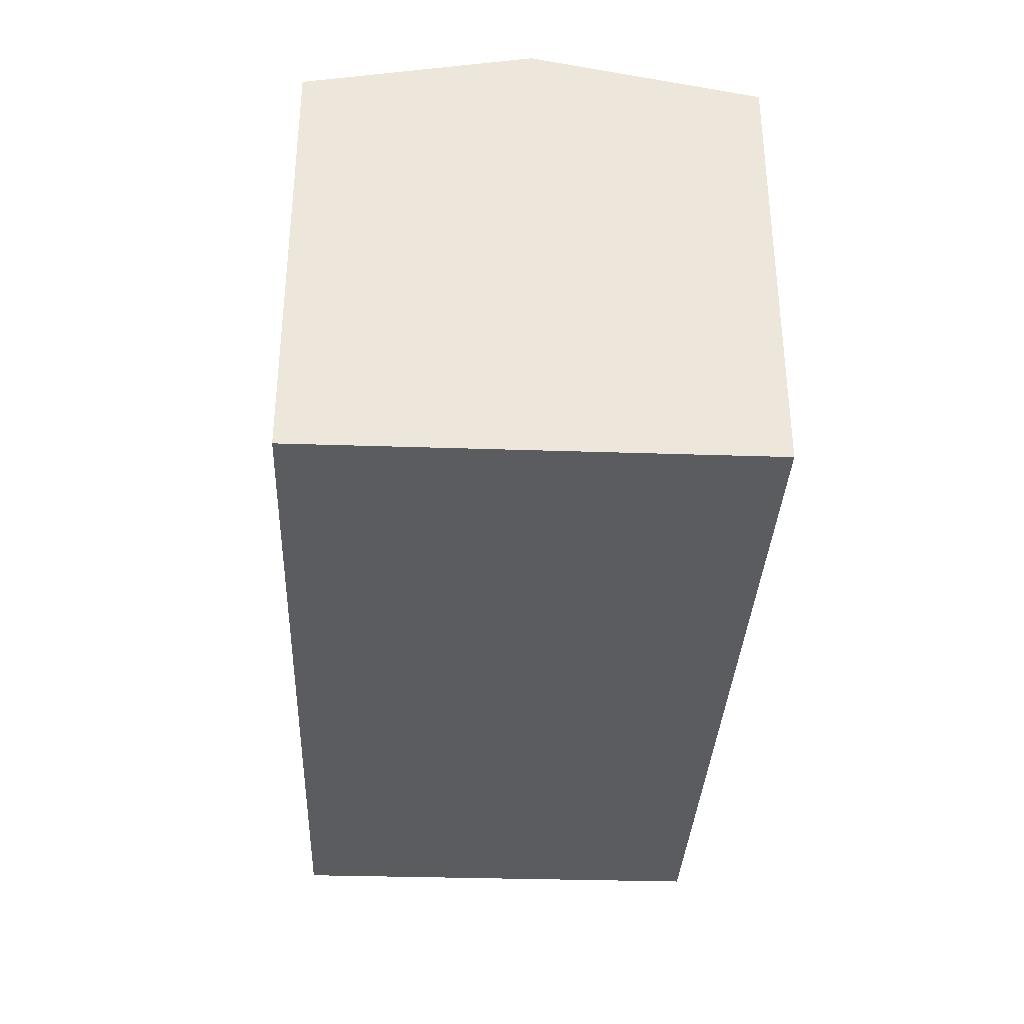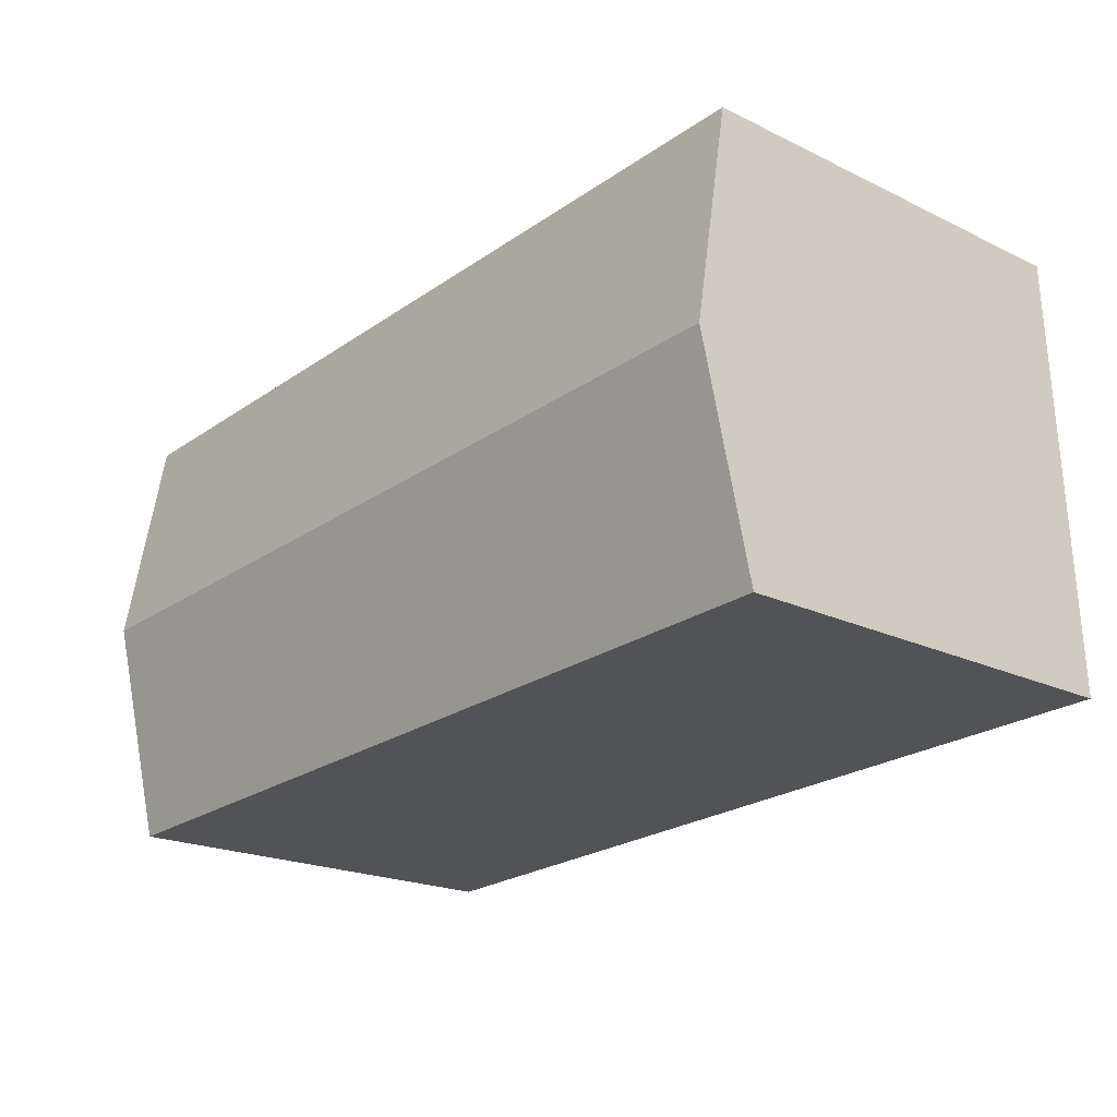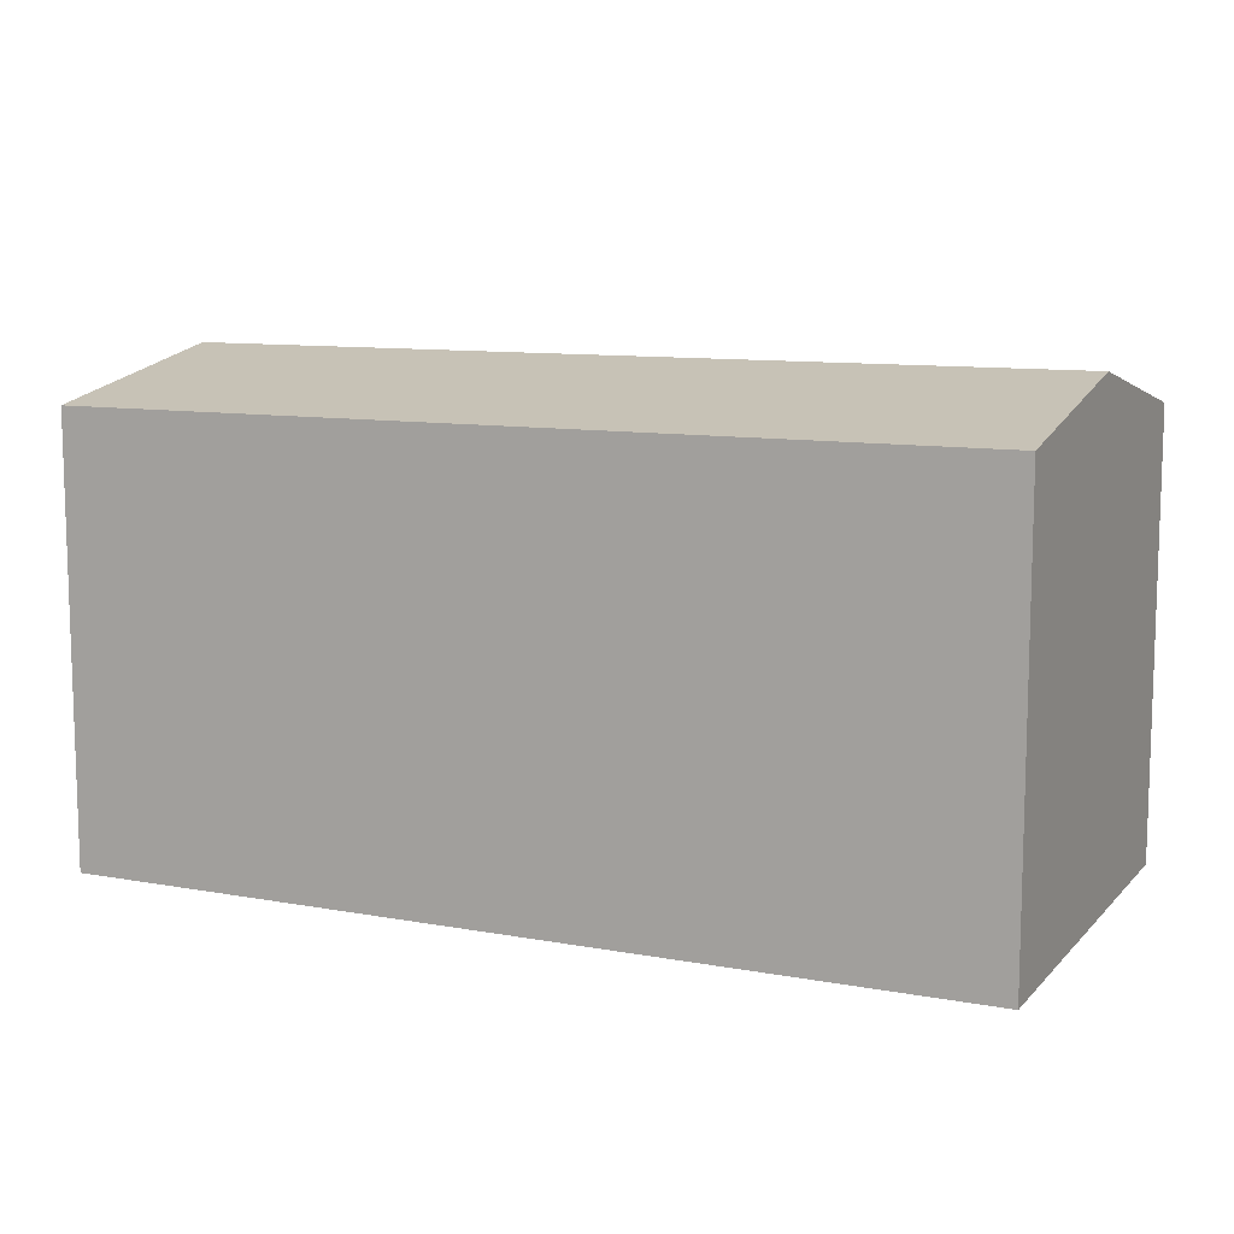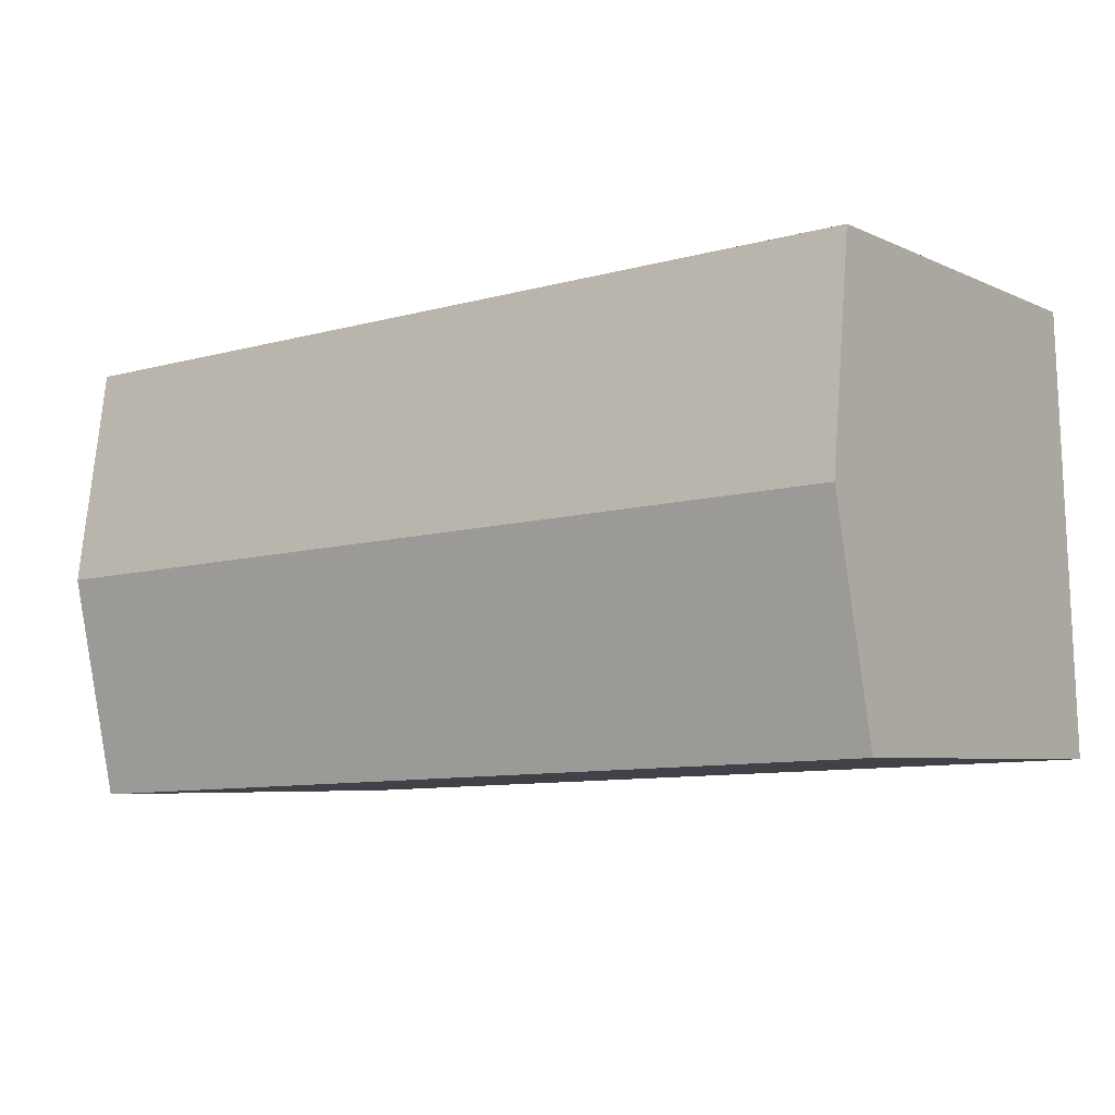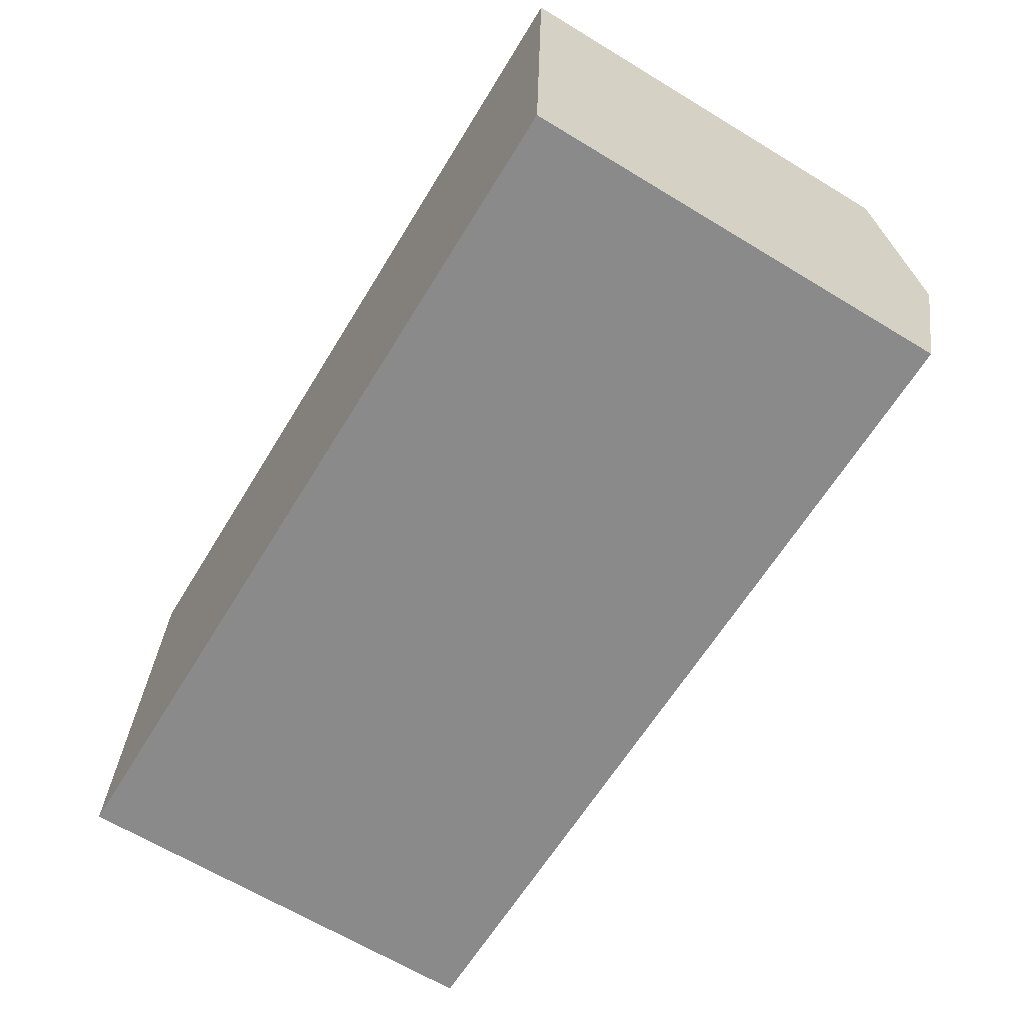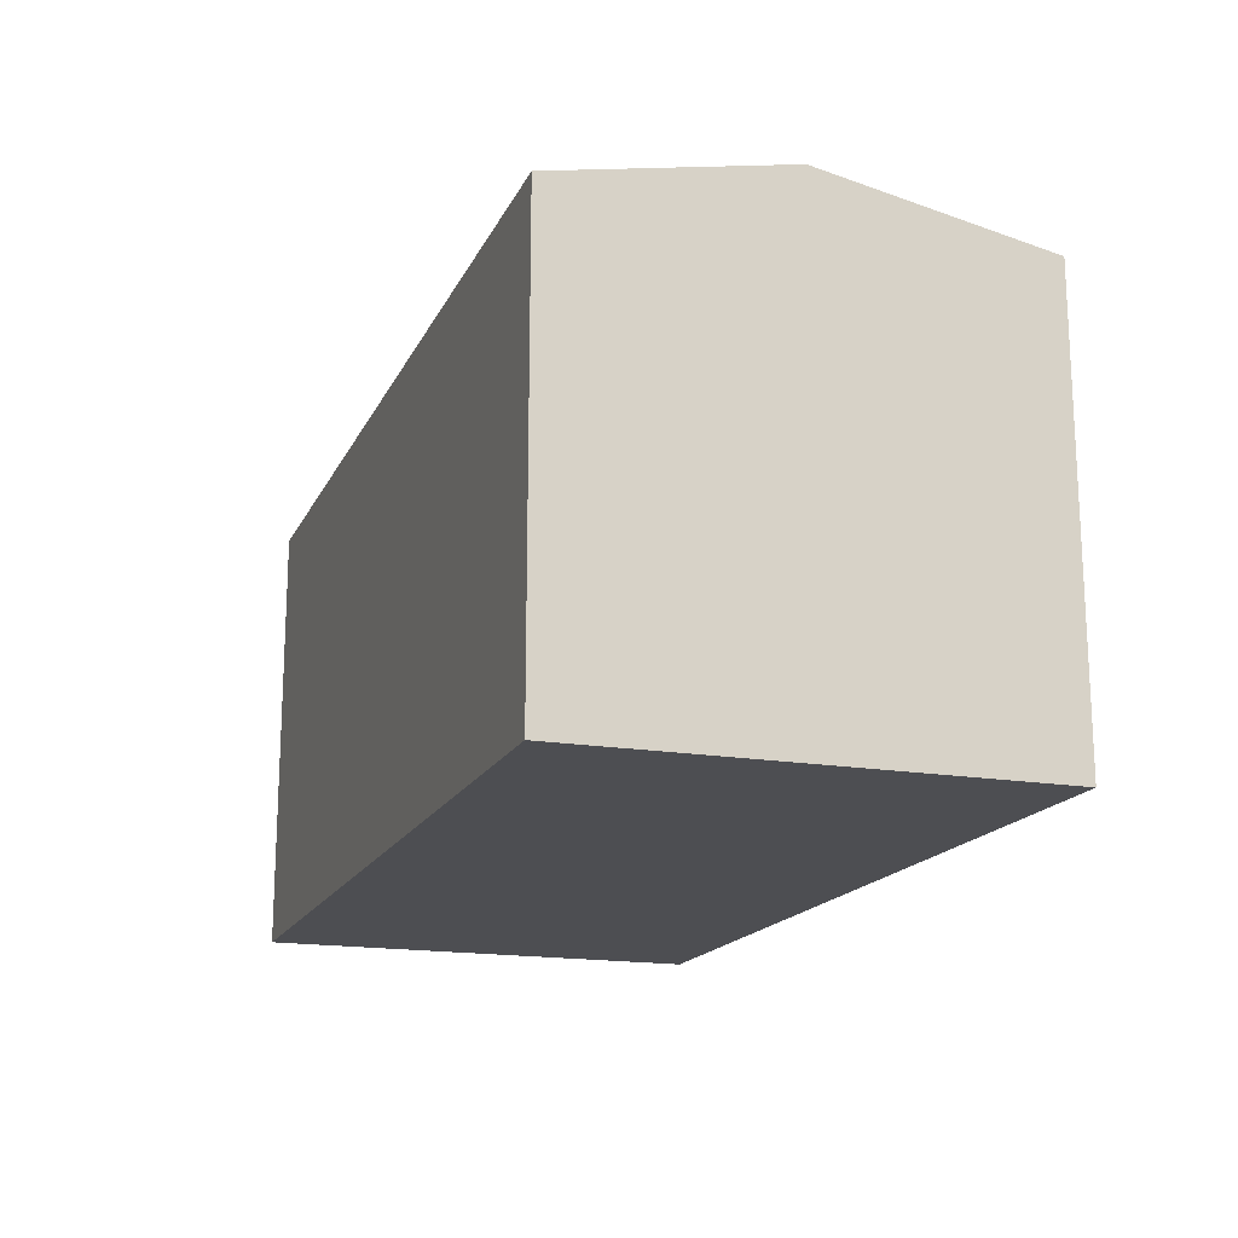
<metadata>
{"format":"obj","ext":"obj","renderer":"f3d","projection":"perspective","resolution":1024,"background":"white","views":[{"elev":-34.2,"azim":89.8,"up":"+Y"},{"elev":-20.5,"azim":-131.1,"up":"+Z"},{"elev":10.2,"azim":27.2,"up":"+Y"},{"elev":-5.5,"azim":-144.4,"up":"+Z"},{"elev":-65.7,"azim":58.7,"up":"+Z"},{"elev":-17.1,"azim":-106.7,"up":"+Y"}]}
</metadata>
<code>
v  6.046 3.212 1.253
v  0.116 2.919 2.984
v  6.108 2.919 2.747
v  0.058 3.212 1.49
v  5.984 2.918 -0.243
v  0 2.919 1.787e-16
v  0 0 0
v  0.116 -1.827e-16 2.984
v  0.058 -9.124e-17 1.49
v  6.108 -1.682e-16 2.747
v  5.984 1.488e-17 -0.243
v  6.046 -7.672e-17 1.253
g defaultobject
f 1 2 3
f 2 1 4
f 5 4 1
f 4 5 6
f 7 4 6
f 4 7 2
f 2 7 8
f 8 7 9
f 8 3 2
f 3 8 10
f 10 1 3
f 1 10 5
f 5 10 11
f 11 10 12
f 5 7 6
f 7 5 11
f 9 10 8
f 10 9 7
f 10 7 12
f 12 7 11

</code>
